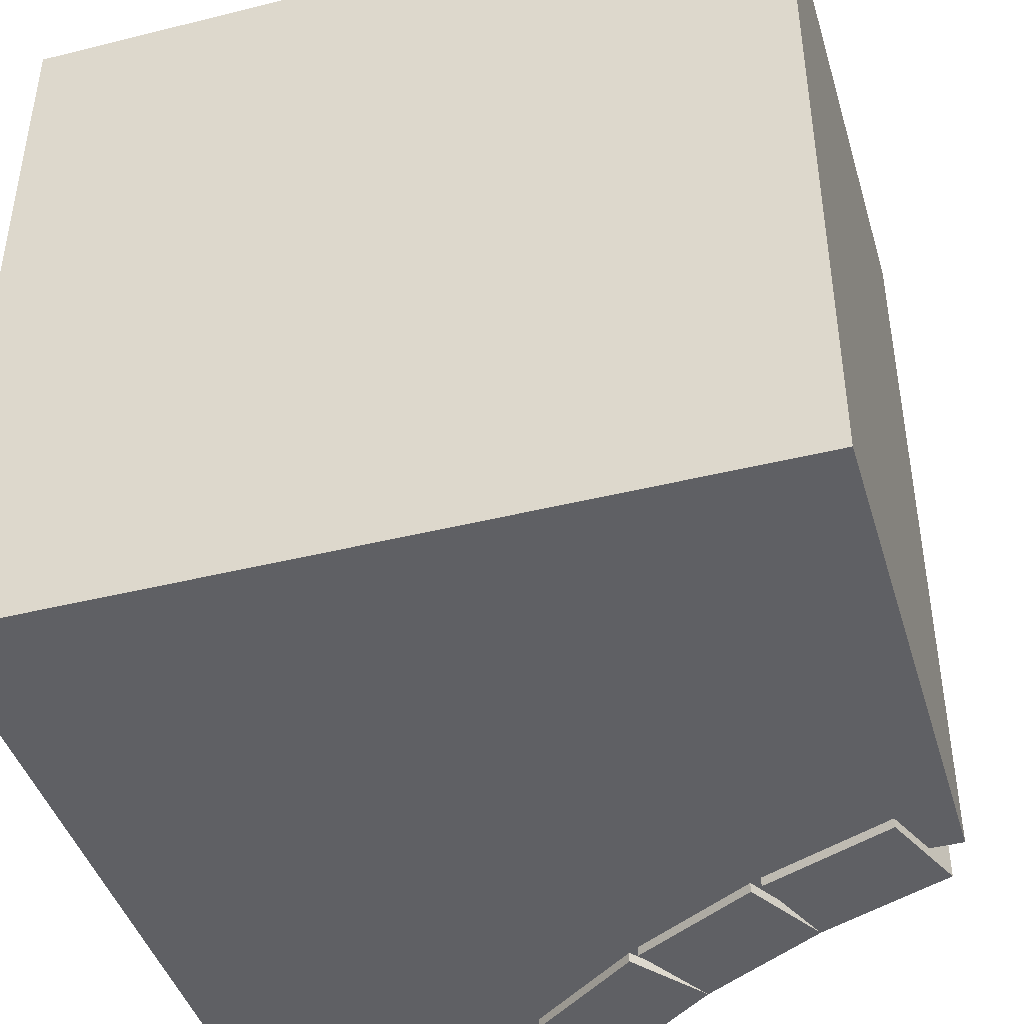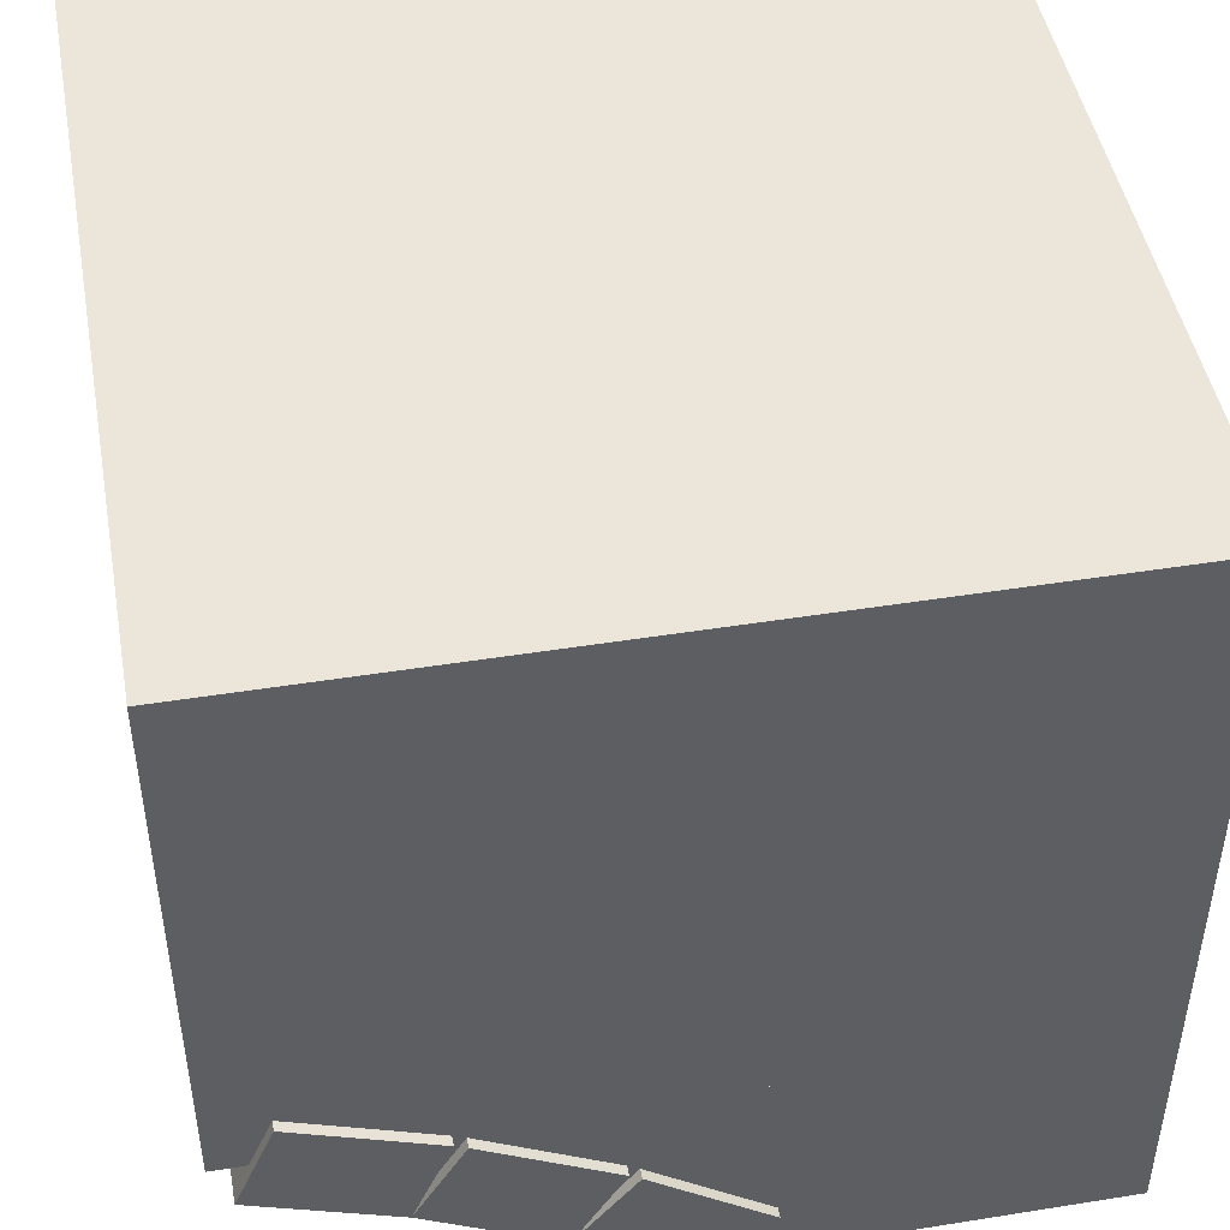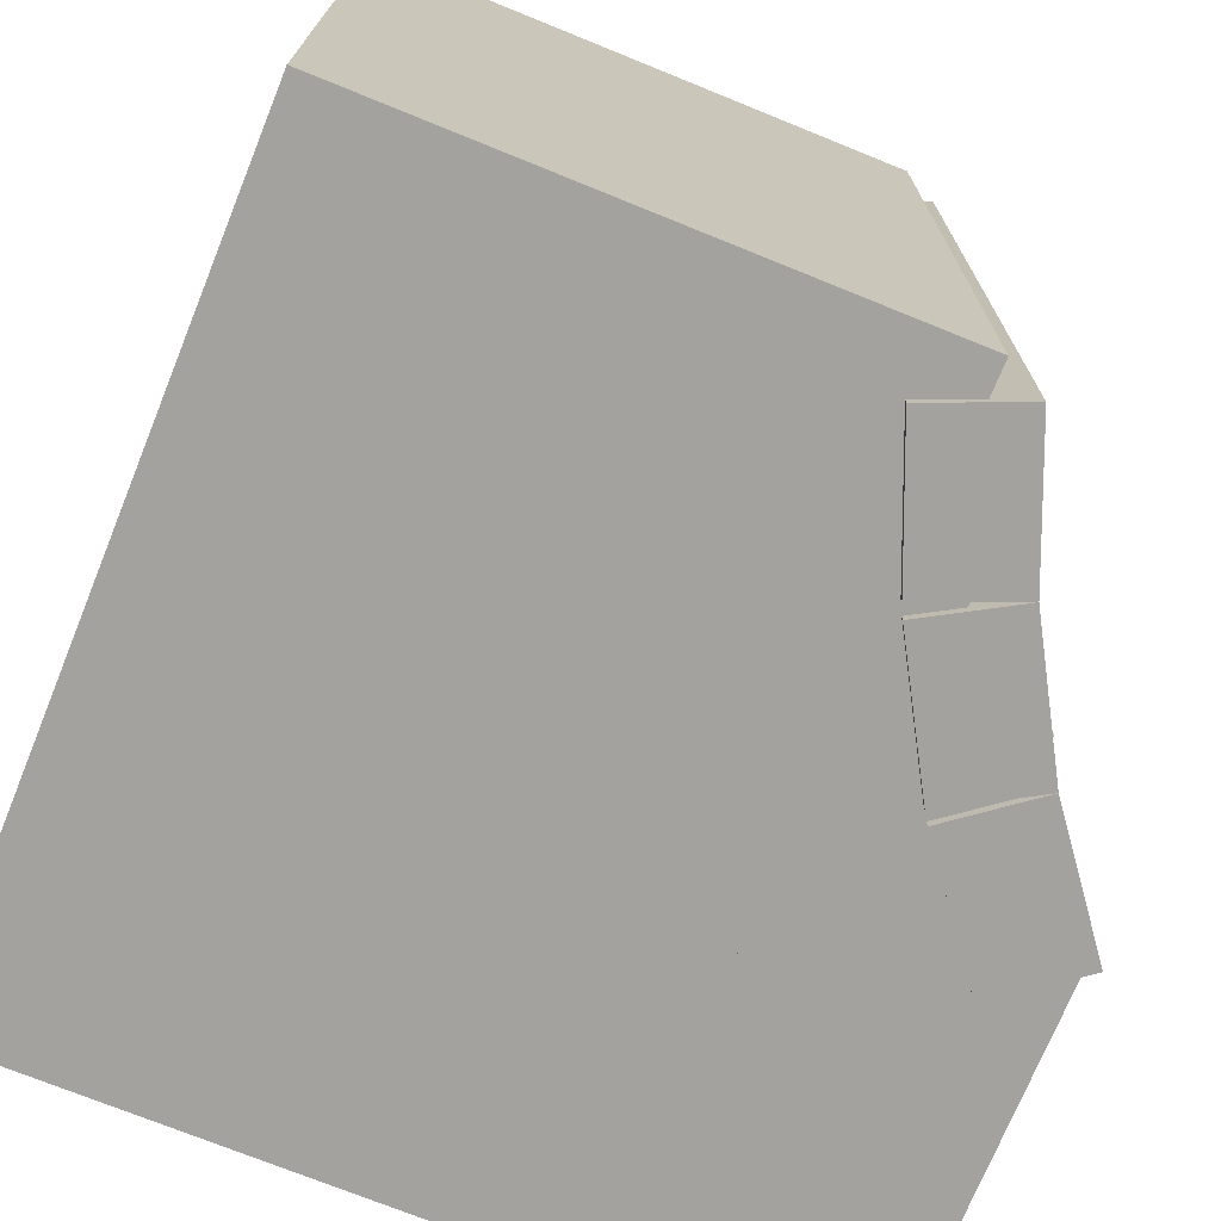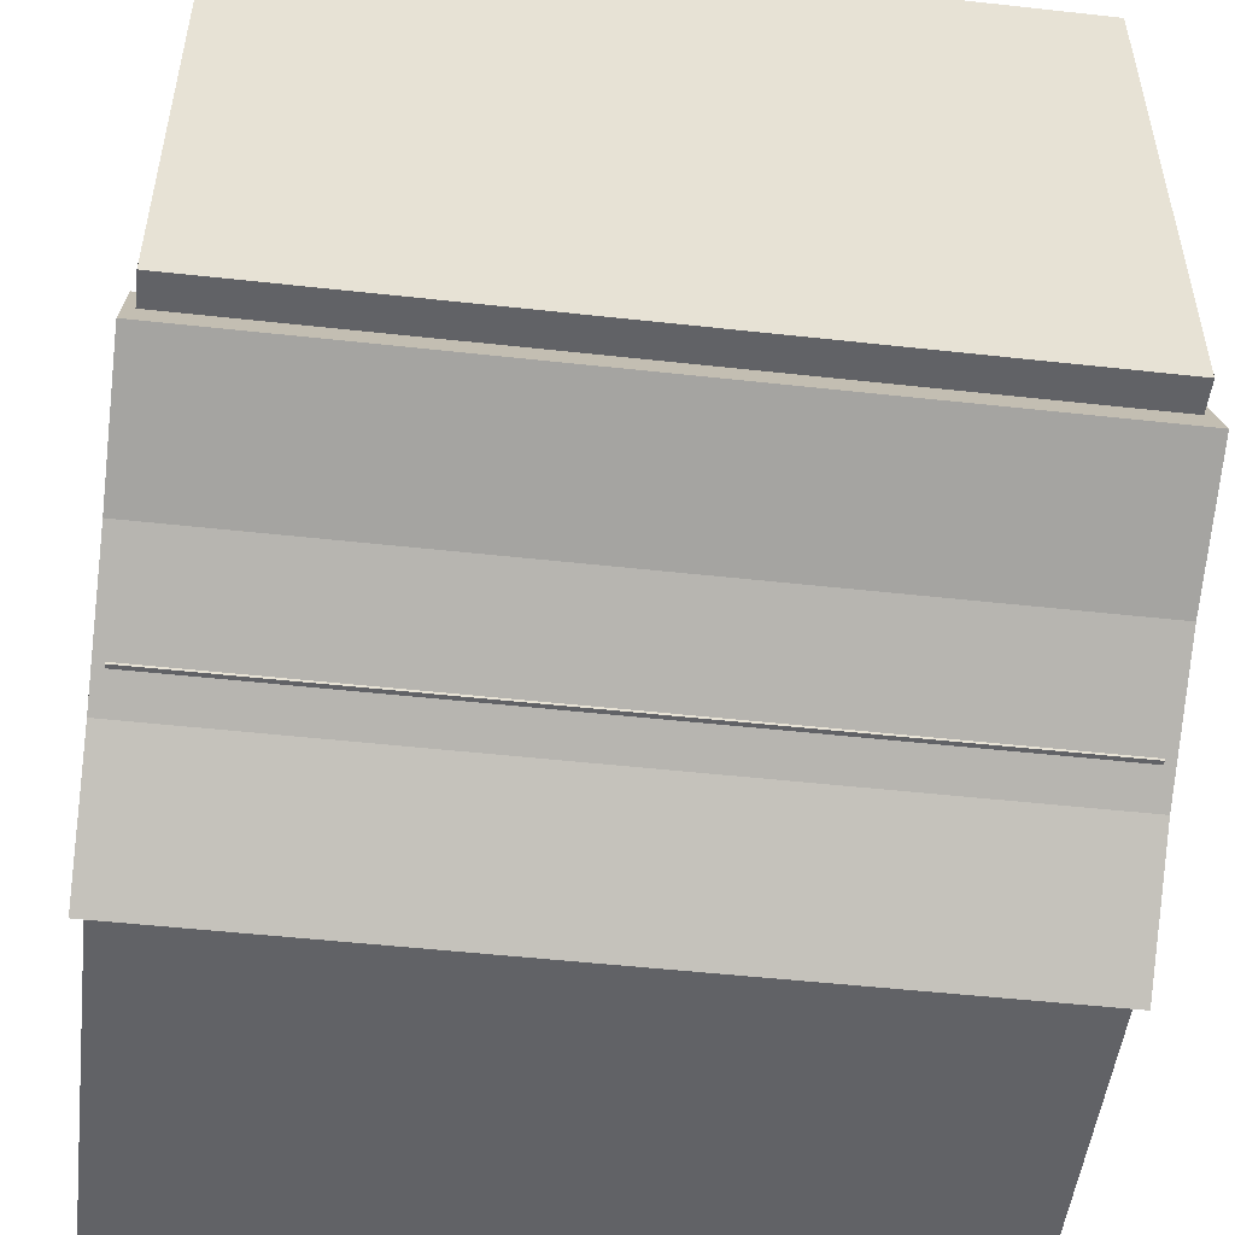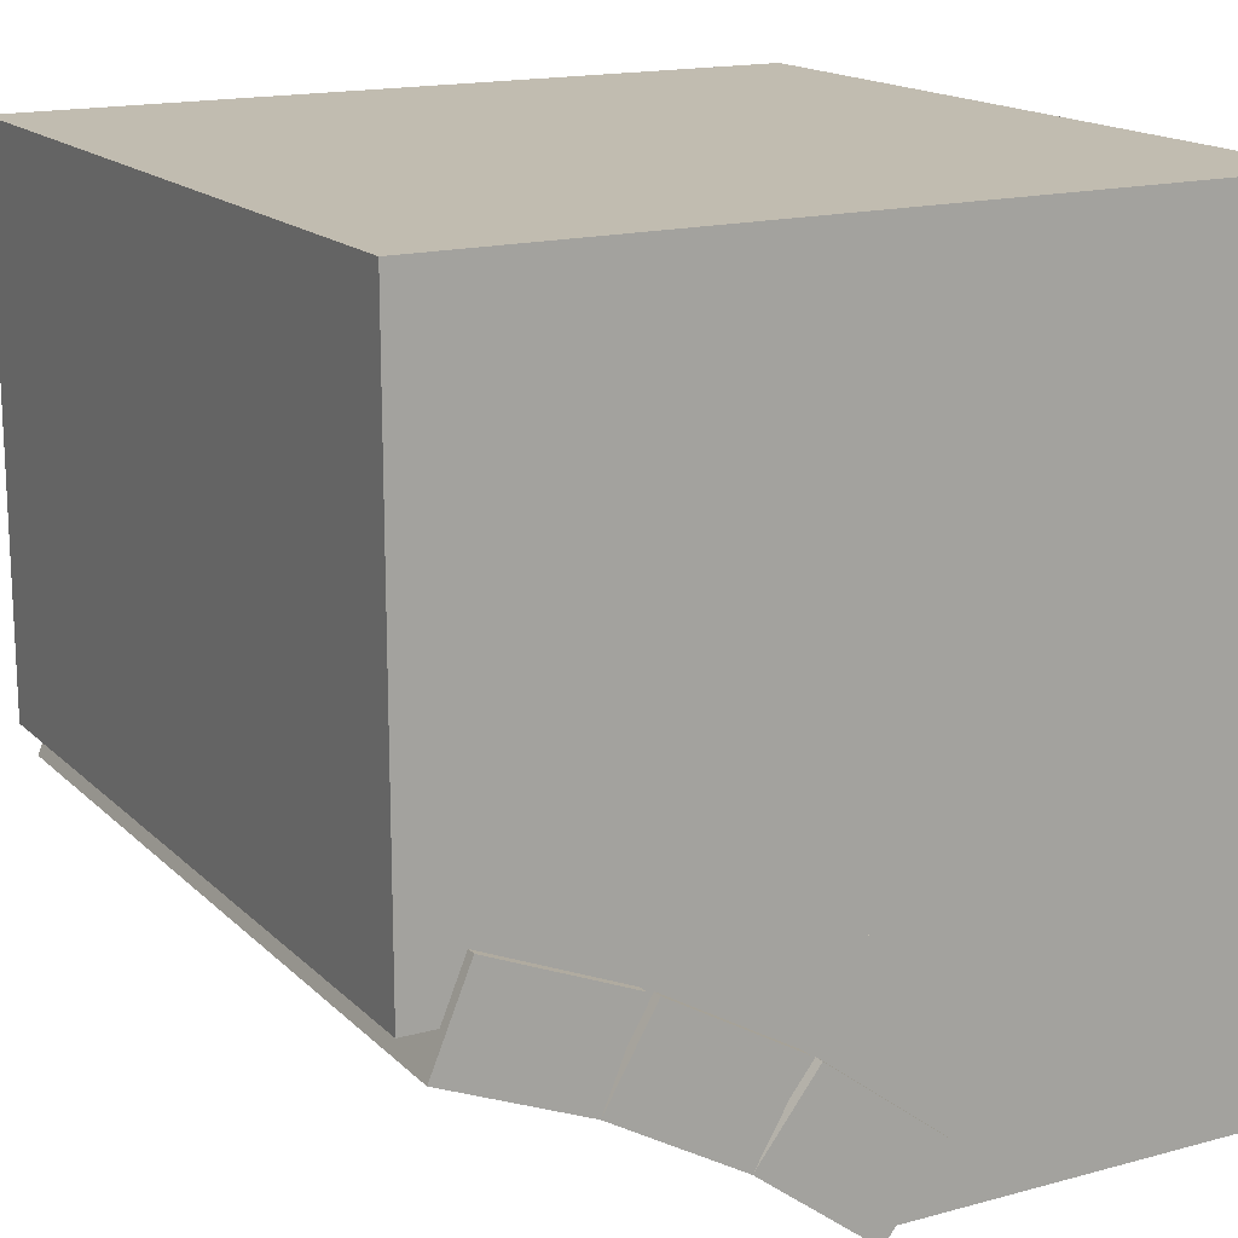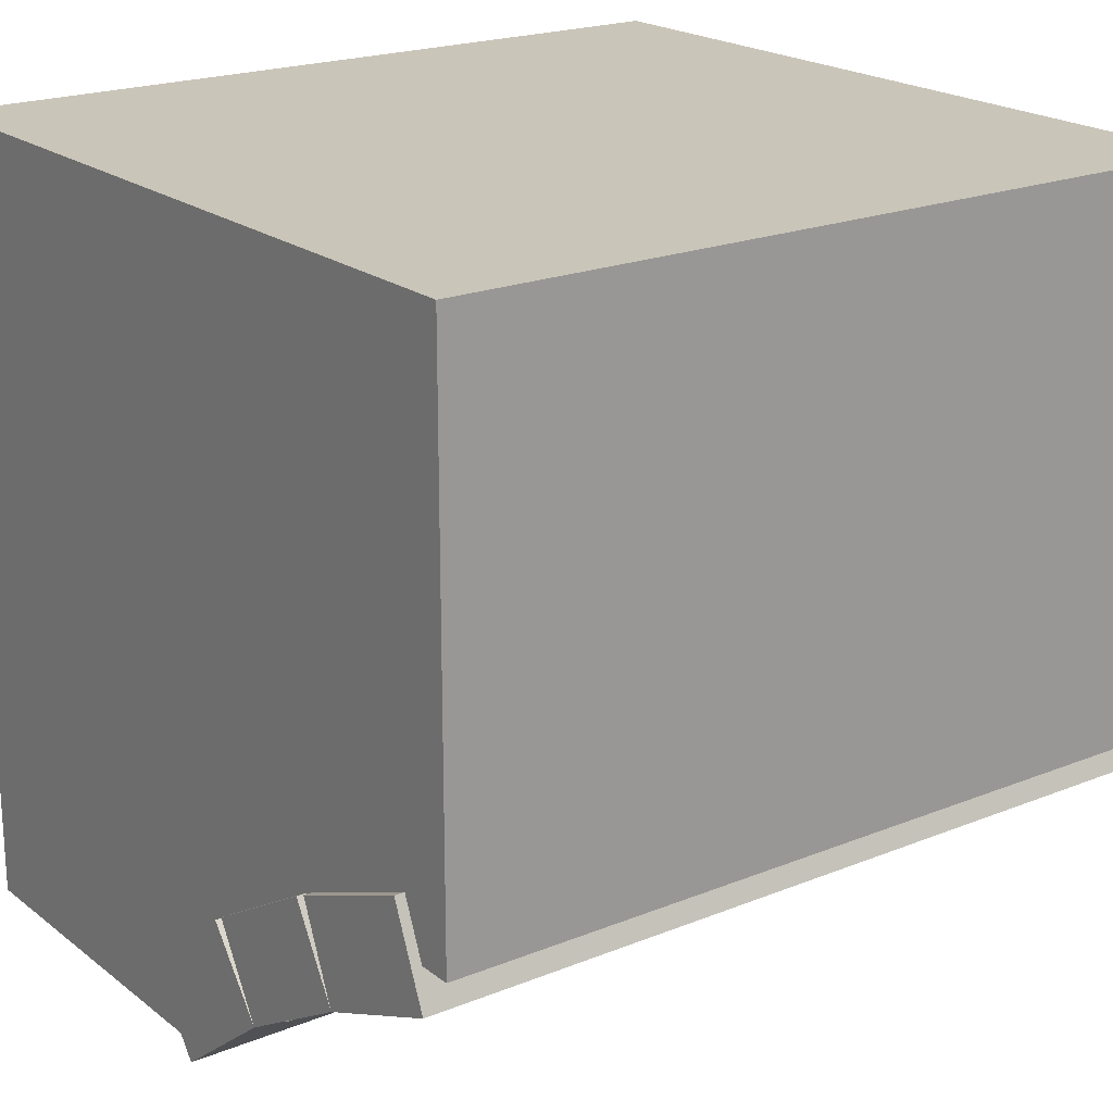
<metadata>
{"format":"obj","ext":"obj","renderer":"f3d","projection":"perspective","resolution":1024,"background":"white","views":[{"elev":-43.2,"azim":-163.6,"up":"+Z"},{"elev":46.7,"azim":-10.3,"up":"+Y"},{"elev":-72.6,"azim":-112.1,"up":"+Z"},{"elev":-50.7,"azim":-96.9,"up":"+Y"},{"elev":16.4,"azim":-29.0,"up":"+Y"},{"elev":20.6,"azim":-126.3,"up":"+Y"}]}
</metadata>
<code>
o cube
v 1 1 1
v 1 1 0
v 1 0.3125 1
v 1 0.3125 0
v 0 1 1
v 0 1 0
v 0 0.3125 1
v 0 0.3125 0
v 0.2594 0.3031 1.012
v 0.2594 0.3031 -0.0125
v 0.4218 0.2094 1.012
v 0.4218 0.2094 -0.0125
v 0.1969 0.1949 1.012
v 0.1969 0.1949 -0.0125
v 0.3593 0.1011 1.012
v 0.3593 0.1011 -0.0125
v 1 0.3125 1
v 1 0.3125 0
v 1 0.25 1
v 1 0.25 0
v 0.1875 0.3125 1
v 0.1875 0.3125 0
v 0.1875 0.25 1
v 0.1875 0.25 0
v 1 0.25 1
v 1 0.25 0
v 1 0.1875 1
v 1 0.1875 0
v 0.25 0.25 1
v 0.25 0.25 0
v 0.25 0.1875 1
v 0.25 0.1875 0
v 1 0.1875 1
v 1 0.1875 0
v 1 0.125 1
v 1 0.125 0
v 0.3125 0.1875 1
v 0.3125 0.1875 0
v 0.3125 0.125 1
v 0.3125 0.125 0
v 1 0.125 1
v 1 0.125 0
v 1 0.0625 1
v 1 0.0625 0
v 0.4375 0.125 1
v 0.4375 0.125 0
v 0.4375 0.0625 1
v 0.4375 0.0625 0
v 1 0.0625 1
v 1 0.0625 0
v 1 0 1
v 1 0 0
v 0.5 0.0625 1
v 0.5 0.0625 0
v 0.5 0 1
v 0.5 0 0
v 0.07152 0.3821 1.012
v 0.07152 0.3821 -0.0125
v 0.2448 0.3104 1.012
v 0.2448 0.3104 -0.0125
v 0.02369 0.2666 1.012
v 0.02369 0.2666 -0.0125
v 0.1969 0.1949 1.012
v 0.1969 0.1949 -0.0125
v 0.4354 0.2003 1.012
v 0.4354 0.2003 -0.0125
v 0.5841 0.08616 1.012
v 0.5841 0.08616 -0.0125
v 0.3593 0.1011 1.012
v 0.3593 0.1011 -0.0125
v 0.5081 -0.01301 1.012
v 0.5081 -0.01301 -0.0125
f 4 2 1 3
f 7 5 6 8
f 1 2 6 5
f 4 3 7 8
f 3 1 5 7
f 8 6 2 4
f 12 10 9 11
f 15 13 14 16
f 9 10 14 13
f 12 11 15 16
f 11 9 13 15
f 16 14 10 12
f 20 18 17 19
f 23 21 22 24
f 17 18 22 21
f 20 19 23 24
f 19 17 21 23
f 24 22 18 20
f 28 26 25 27
f 31 29 30 32
f 25 26 30 29
f 28 27 31 32
f 27 25 29 31
f 32 30 26 28
f 36 34 33 35
f 39 37 38 40
f 33 34 38 37
f 36 35 39 40
f 35 33 37 39
f 40 38 34 36
f 44 42 41 43
f 47 45 46 48
f 41 42 46 45
f 44 43 47 48
f 43 41 45 47
f 48 46 42 44
f 52 50 49 51
f 55 53 54 56
f 49 50 54 53
f 52 51 55 56
f 51 49 53 55
f 56 54 50 52
f 60 58 57 59
f 63 61 62 64
f 57 58 62 61
f 60 59 63 64
f 59 57 61 63
f 64 62 58 60
f 68 66 65 67
f 71 69 70 72
f 65 66 70 69
f 68 67 71 72
f 67 65 69 71
f 72 70 66 68

</code>
